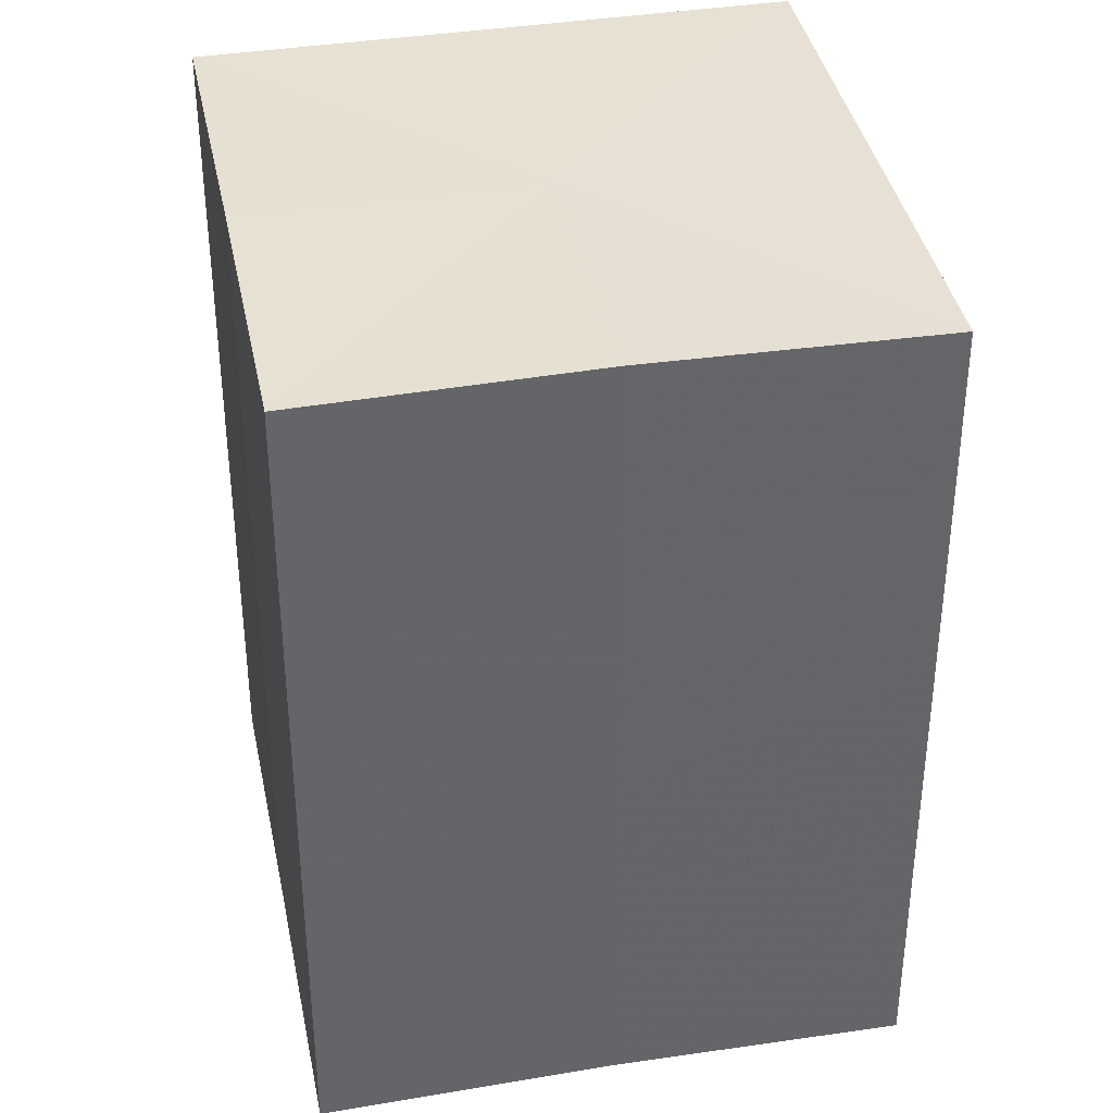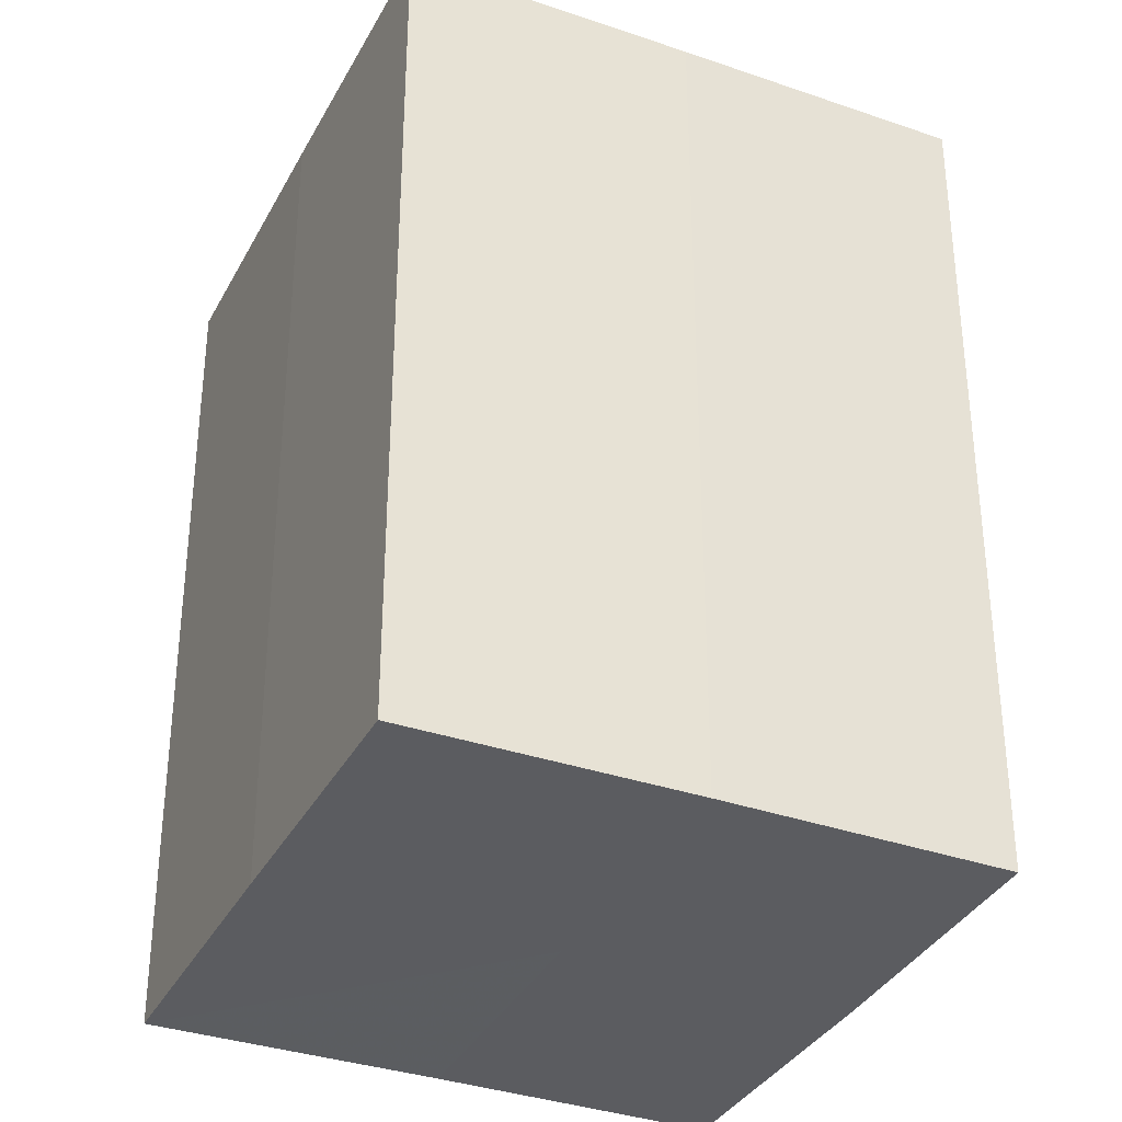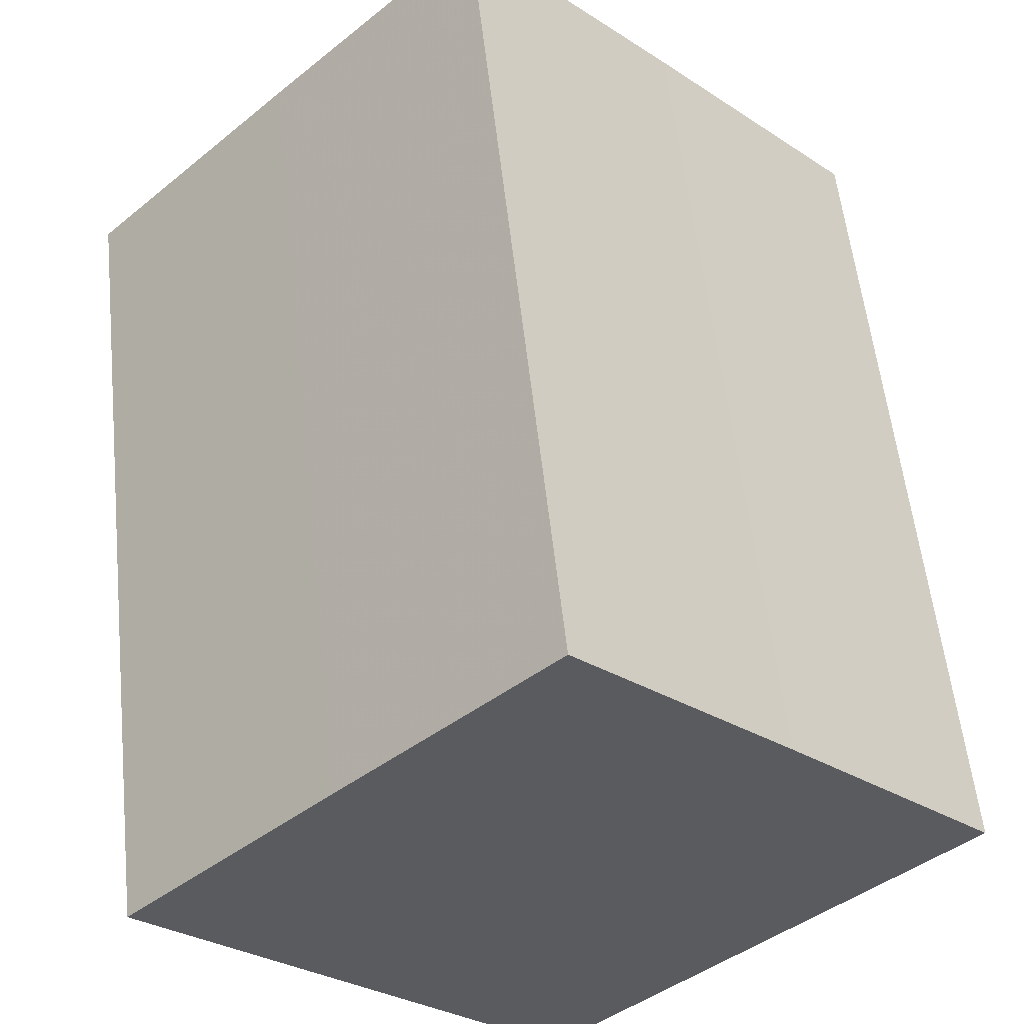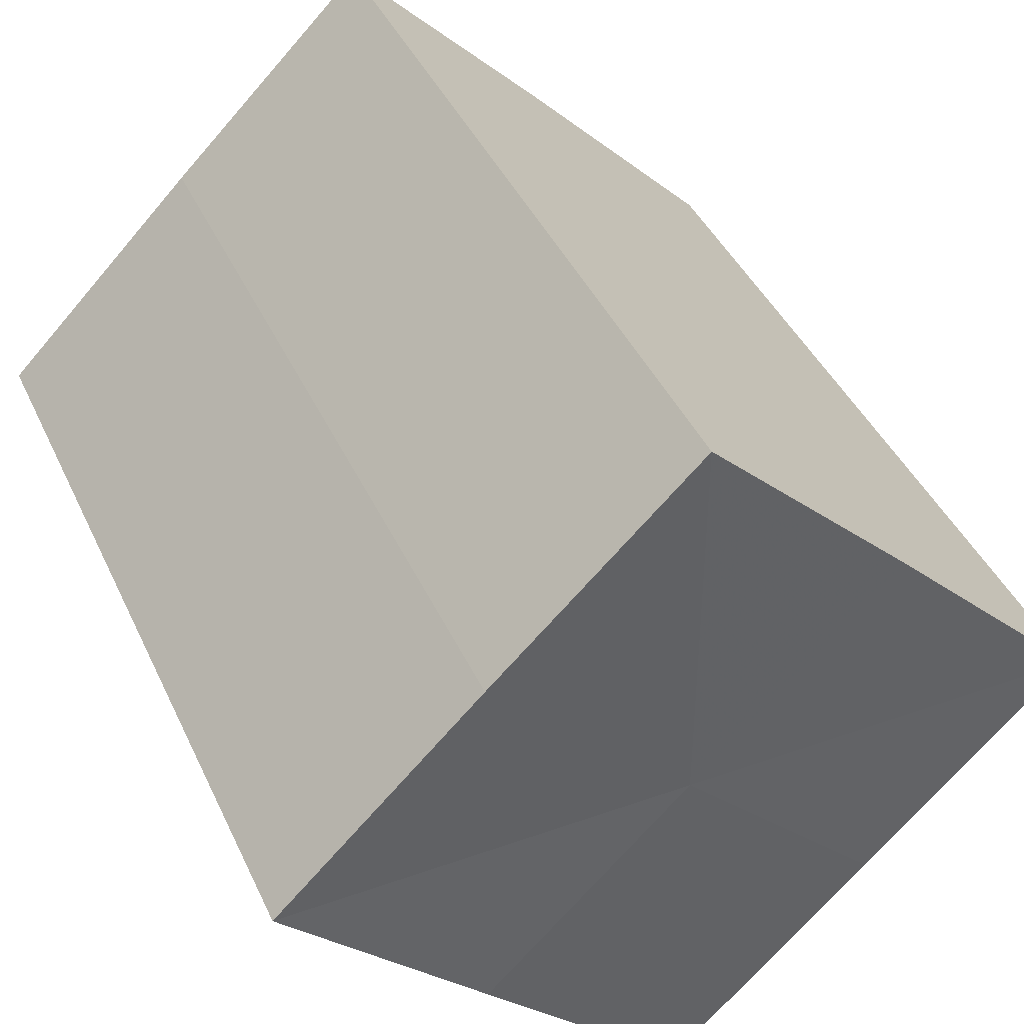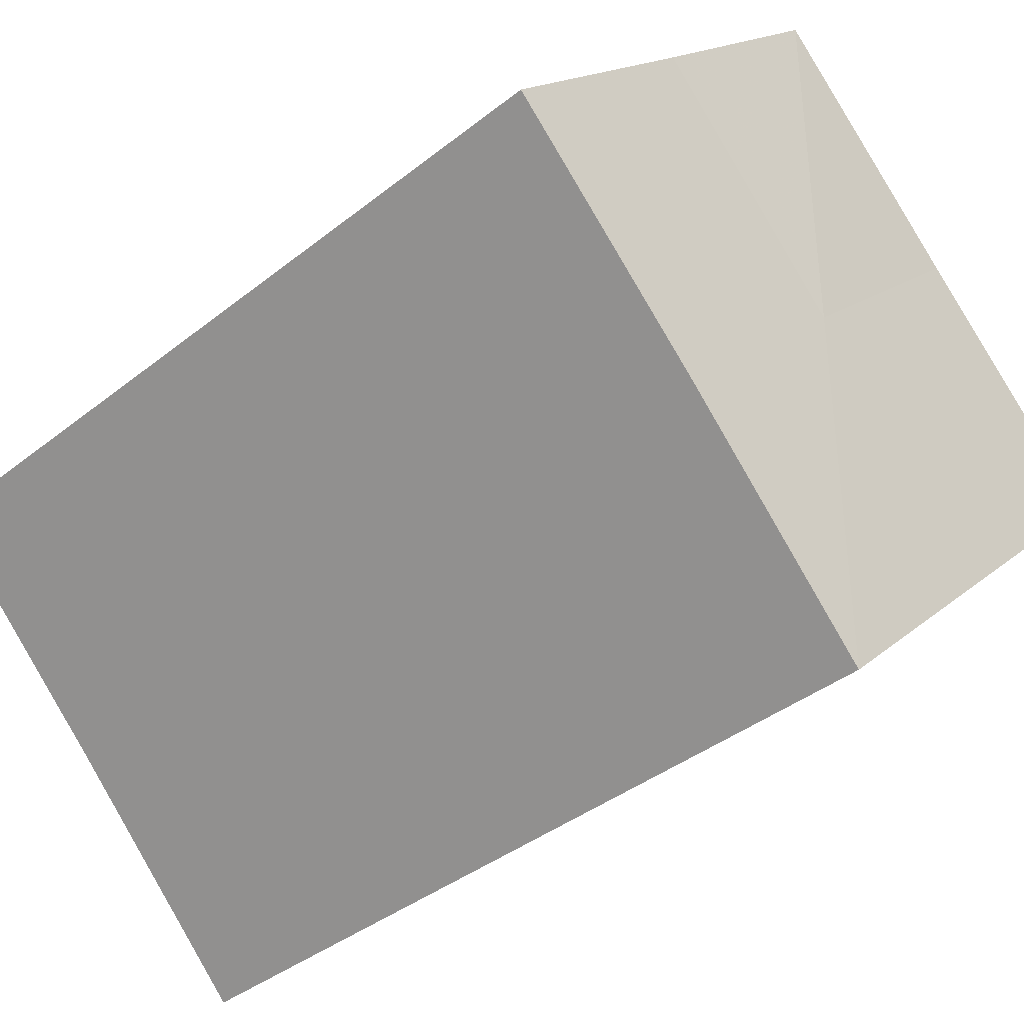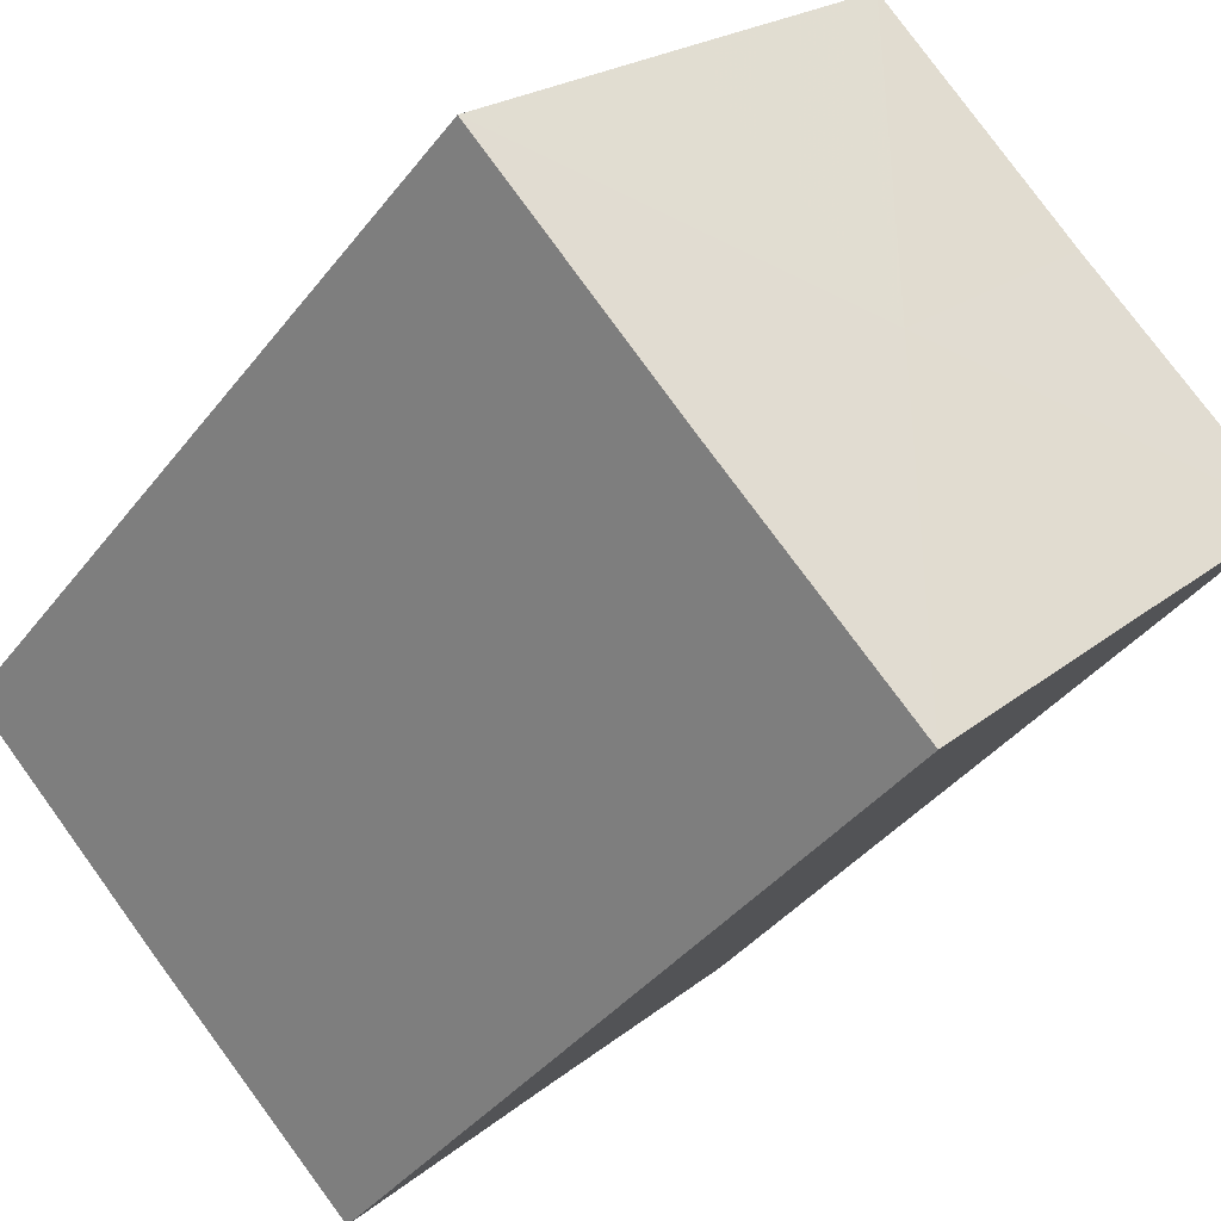
<metadata>
{"format":"obj","ext":"obj","renderer":"f3d","projection":"perspective","resolution":1024,"background":"white","views":[{"elev":38.7,"azim":-56.4,"up":"+Z"},{"elev":-35.1,"azim":20.4,"up":"+Z"},{"elev":56.0,"azim":-6.1,"up":"+Y"},{"elev":41.6,"azim":-23.4,"up":"+Y"},{"elev":-38.8,"azim":135.0,"up":"+Y"},{"elev":-38.9,"azim":-33.2,"up":"+Y"}]}
</metadata>
<code>
o 11714
v 2248 1879 17.2
v 2248 1879 17.2
v 2248 1879 17.16
v 2248 1879 17.2
v 2248 1879 17.16
v 2248 1879 17.2
v 2248 1879 17.16
v 2248 1879 17.2
v 2248 1879 17.16
v 2248 1879 17.2
v 2248 1879 17.2
v 2248 1879 17.2
v 2248 1879 17.2
v 2248 1879 17.2
v 2248 1879 17.2
v 2248 1879 17.2
v 2248 1879 17.2
v 2248 1879 17.16
v 2248 1879 17.16
v 2248 1879 17.16
v 2248 1879 17.16
v 2248 1879 17.16
v 2248 1879 17.2
v 2248 1879 17.16
v 2248 1879 17.2
v 2248 1879 17.2
v 2248 1879 17.2
v 2248 1879 17.2
v 2248 1879 17.16
v 2248 1879 17.2
v 2248 1879 17.2
v 2248 1879 17.2
v 2248 1879 17.16
v 2248 1879 17.2
v 2248 1879 17.2
v 2248 1879 17.16
v 2248 1879 17.2
v 2248 1879 17.16
v 2248 1879 17.2
v 2248 1879 17.16
v 2248 1879 17.16
v 2248 1879 17.16
v 2248 1879 17.16
v 2248 1879 17.16
v 2248 1879 17.16
v 2248 1879 17.16
v 2248 1879 17.16
v 2248 1879 17.16
v 2248 1879 17.16
v 2248 1879 17.16
f 1 2 3
f 2 4 5
f 3 6 7
f 7 8 9
f 10 8 11
f 10 12 8
f 10 11 13
f 10 14 12
f 10 13 15
f 10 16 14
f 10 15 17
f 10 17 16
f 18 14 19
f 20 13 21
f 22 23 18
f 24 25 20
f 26 27 22
f 27 28 29
f 30 31 24
f 31 32 33
f 34 35 36
f 35 37 38
f 36 39 40
f 40 17 41
f 42 43 44
f 42 45 43
f 42 44 46
f 42 47 45
f 42 46 48
f 42 49 47
f 42 48 50
f 42 50 49

</code>
